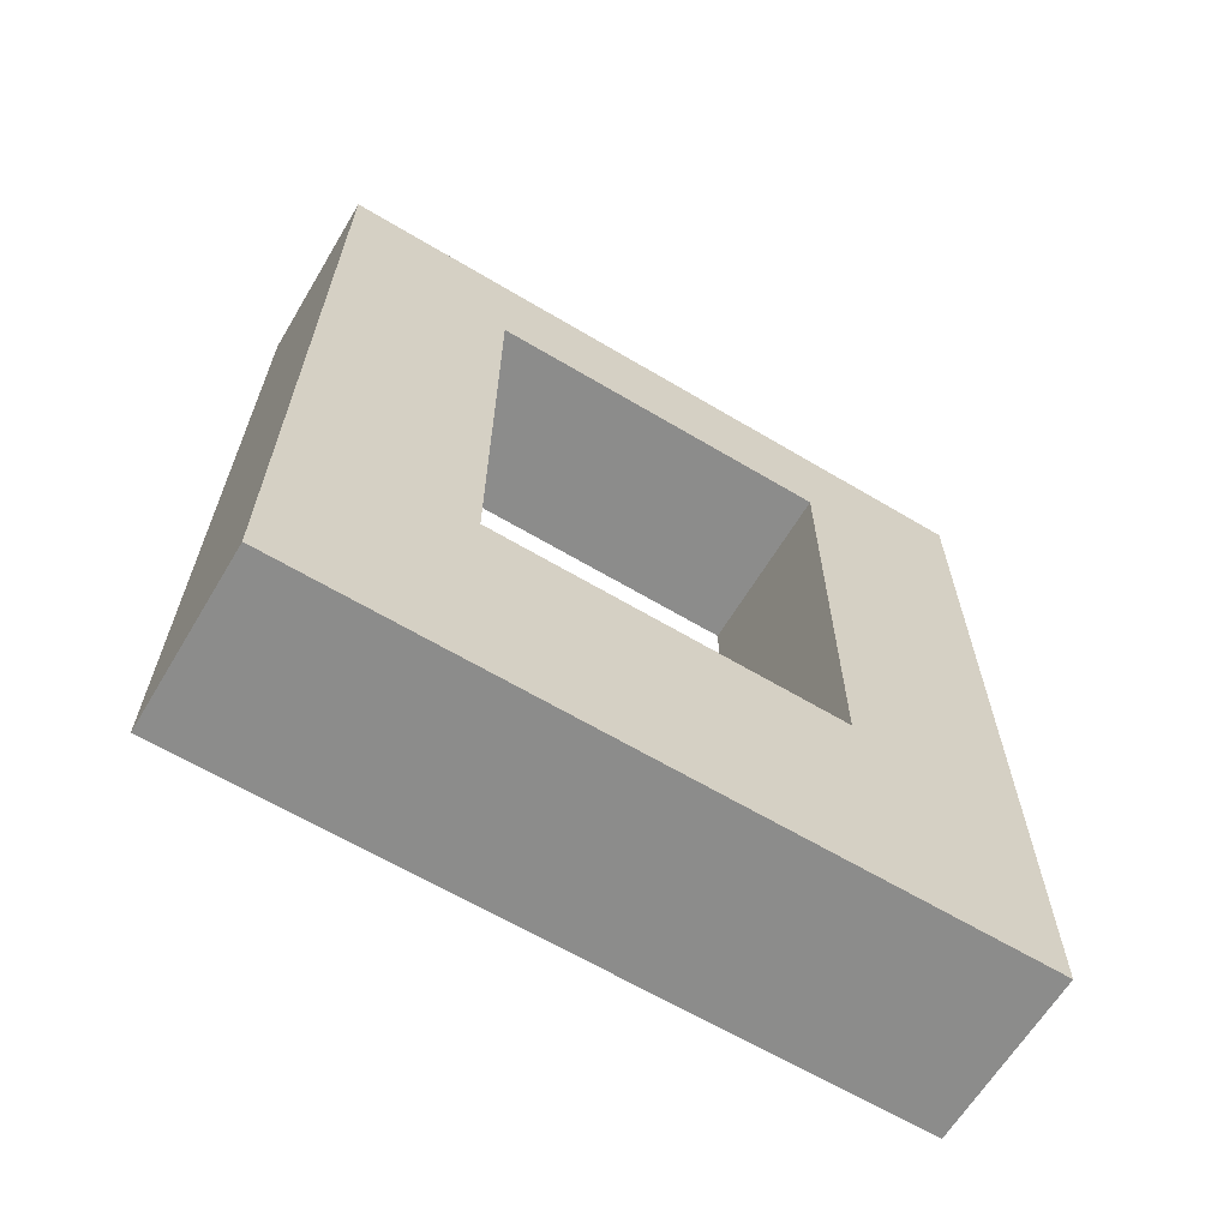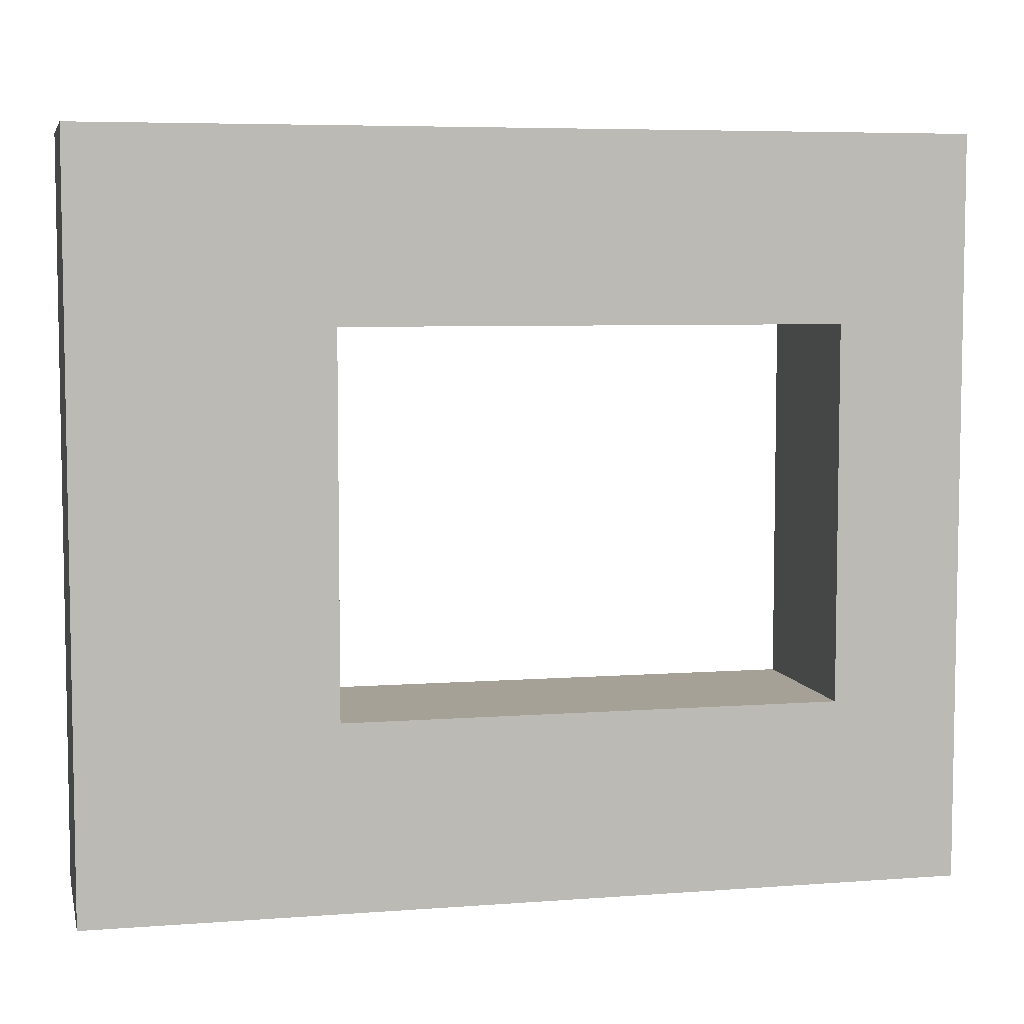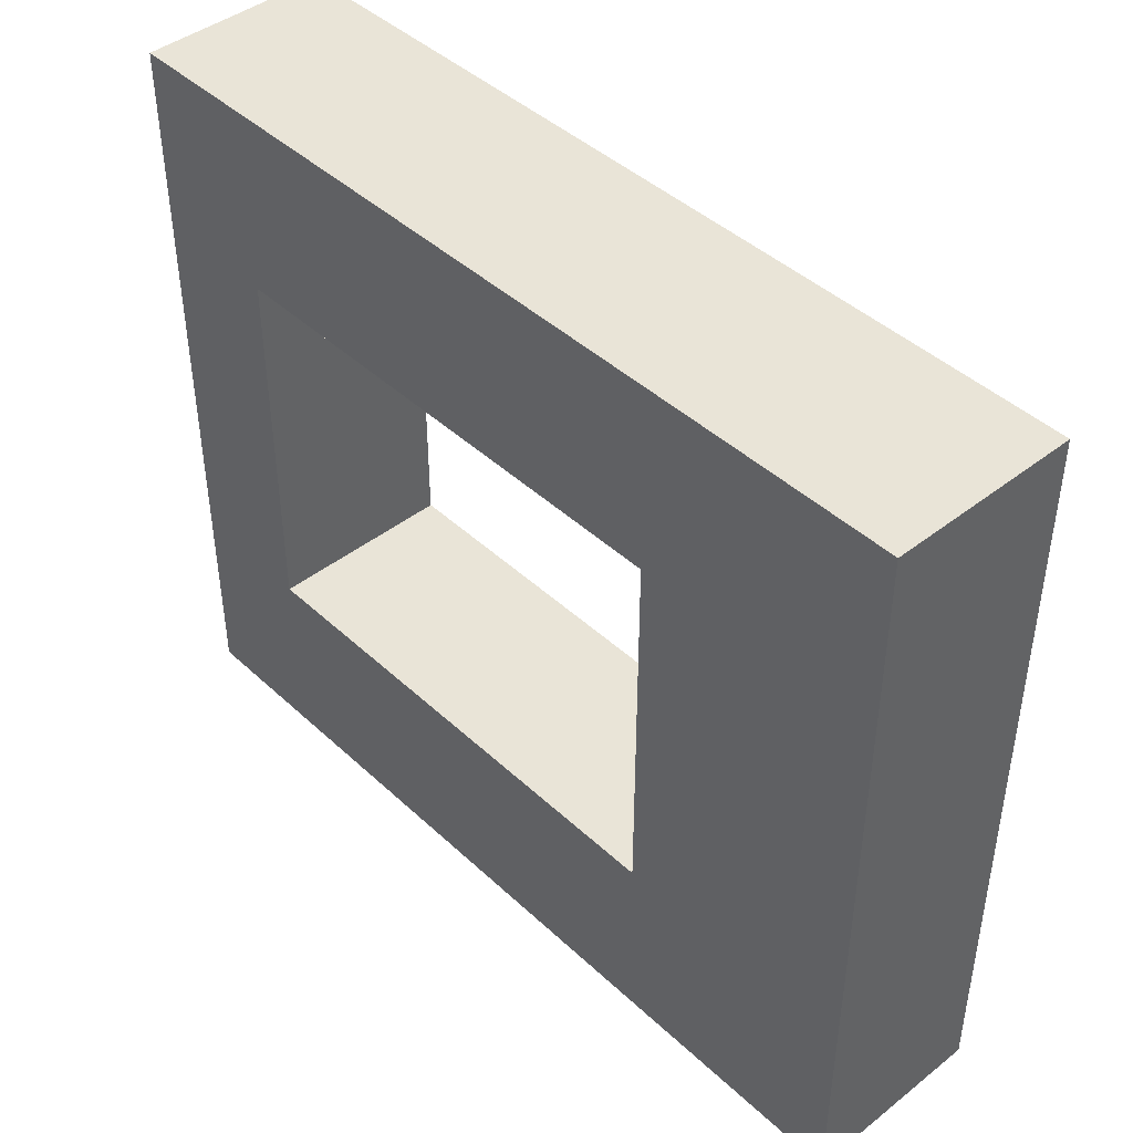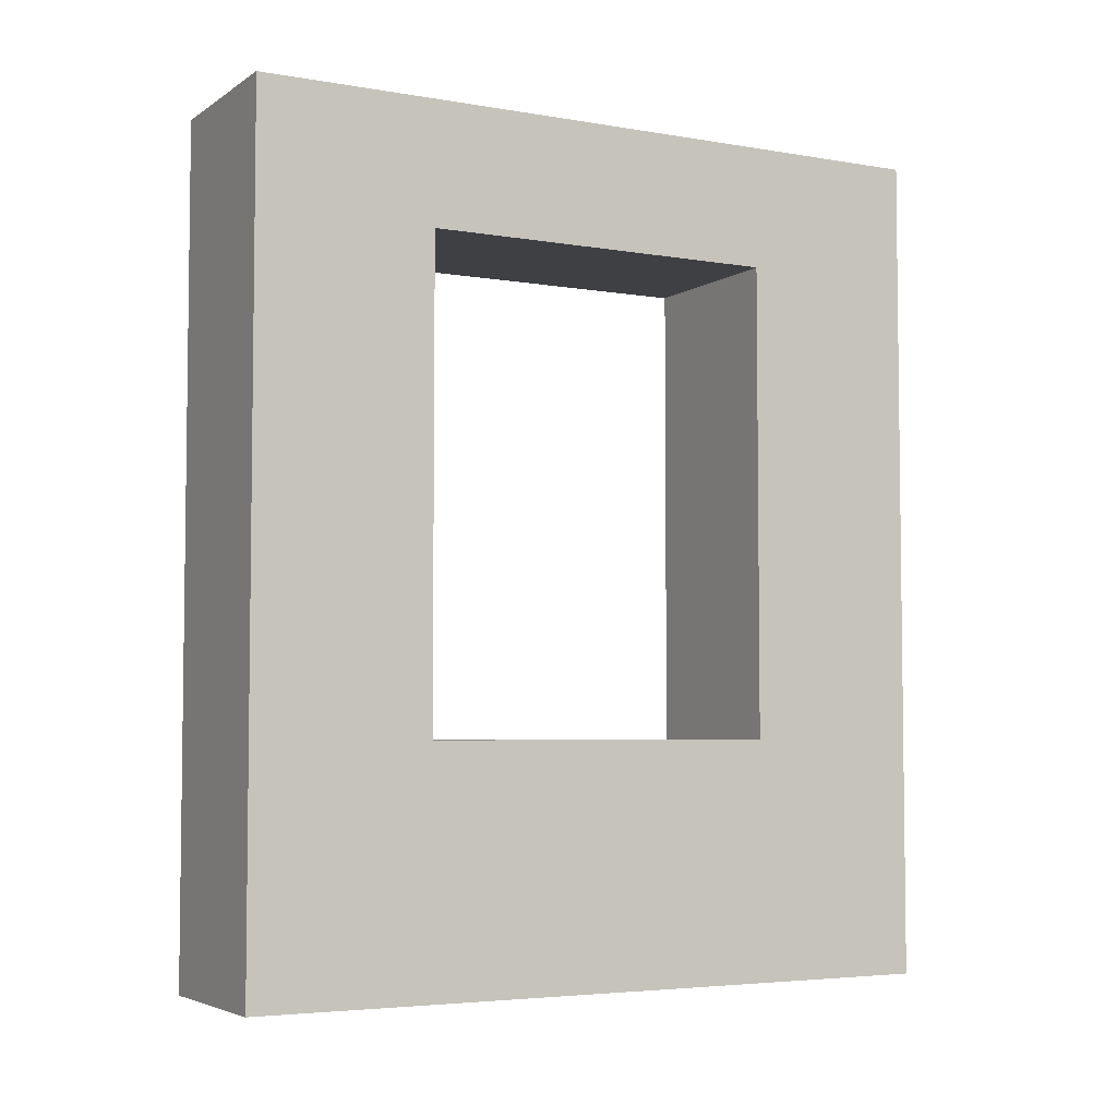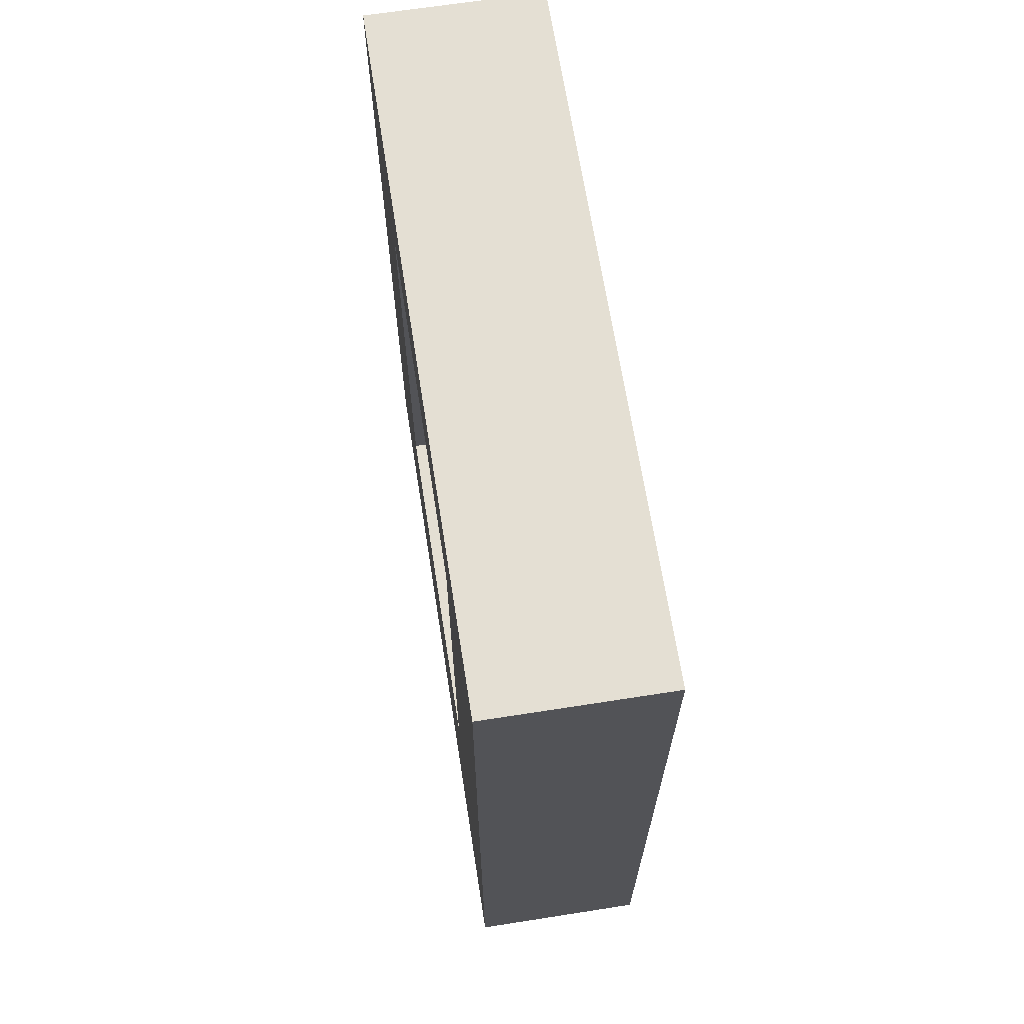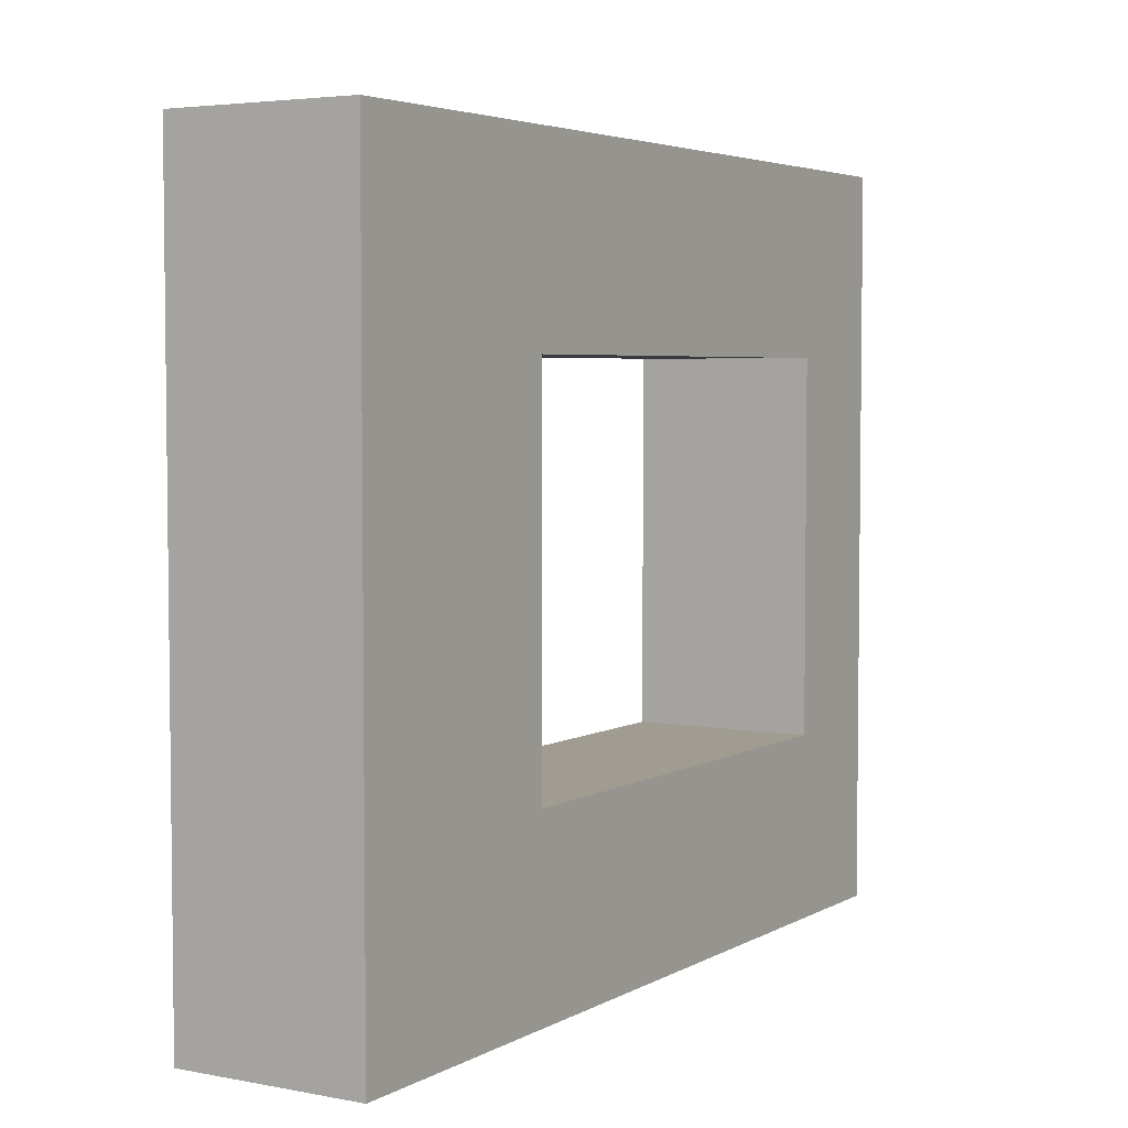
<metadata>
{"format":"obj","ext":"obj","renderer":"f3d","projection":"perspective","resolution":1024,"background":"white","views":[{"elev":-64.1,"azim":-121.0,"up":"+Y"},{"elev":6.2,"azim":77.2,"up":"+Z"},{"elev":43.5,"azim":-42.6,"up":"+Z"},{"elev":-4.6,"azim":61.4,"up":"+Y"},{"elev":66.8,"azim":-8.9,"up":"+Y"},{"elev":4.3,"azim":31.3,"up":"+Z"}]}
</metadata>
<code>
o 筐体_Cube
v 0.5079 2.686 -1.027
v 0.5079 -0.03399 -1.027
v 0.5079 2.686 1.027
v 0.5079 -0.03399 1.027
v -0.5079 3.389 -2.042
v -0.5079 -1.4 -2.042
v -0.5079 3.389 2.042
v -0.5079 -1.4 2.042
v 0.5079 3.389 -2.042
v 0.5079 -1.4 -2.042
v 0.5079 3.389 2.042
v 0.5079 -1.4 2.042
v -0.5079 -0.03399 1.027
v -0.5079 -0.03399 -1.027
v -0.5079 2.686 1.027
v -0.5079 2.686 -1.027
f 5 11 9
f 11 8 12
f 13 14 8
f 10 8 6
f 5 10 6
f 2 9 1
f 4 11 12
f 1 11 3
f 10 2 4
f 5 7 11
f 11 7 8
f 5 14 16
f 10 12 8
f 5 9 10
f 2 10 9
f 4 3 11
f 1 9 11
f 4 12 10
f 16 2 1
f 13 3 4
f 13 2 14
f 3 16 1
f 14 6 8
f 8 7 13
f 7 15 13
f 15 7 5
f 5 6 14
f 16 15 5
f 16 14 2
f 13 15 3
f 13 4 2
f 3 15 16

</code>
